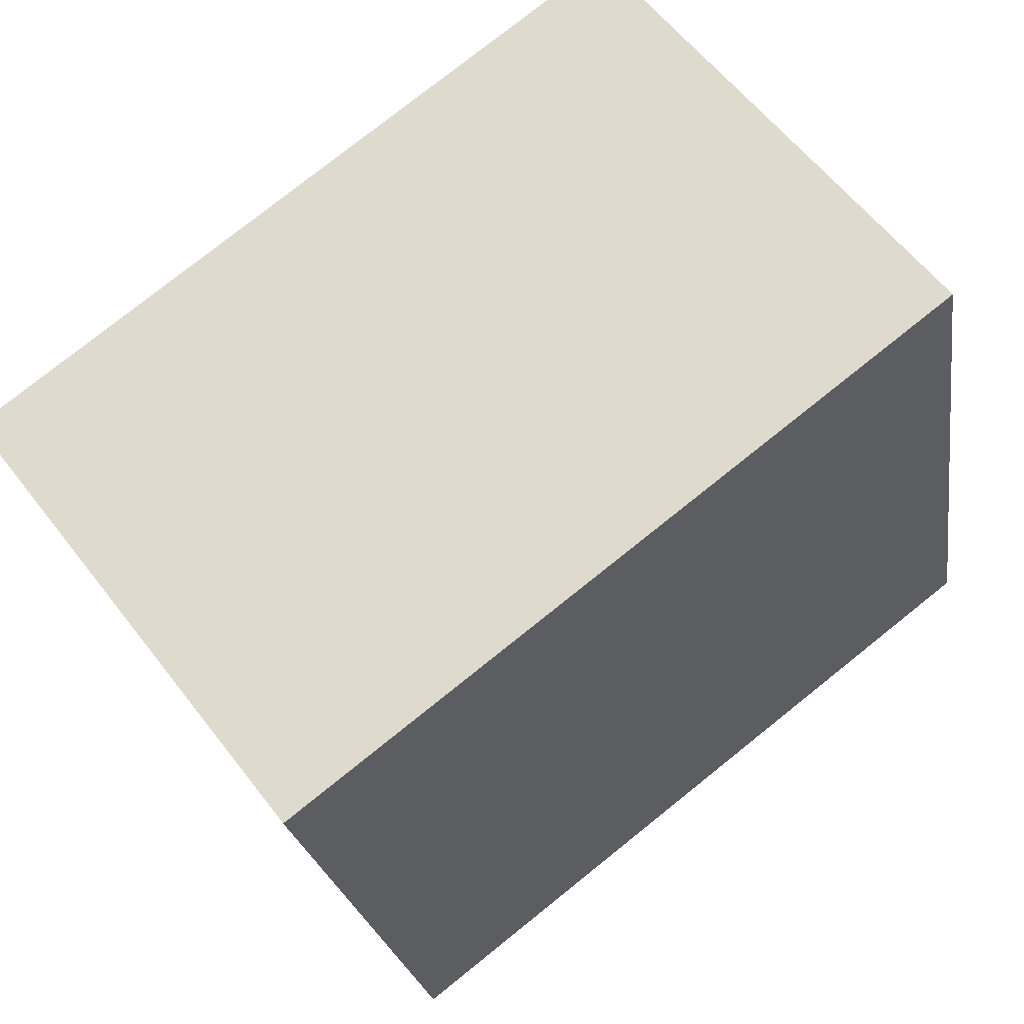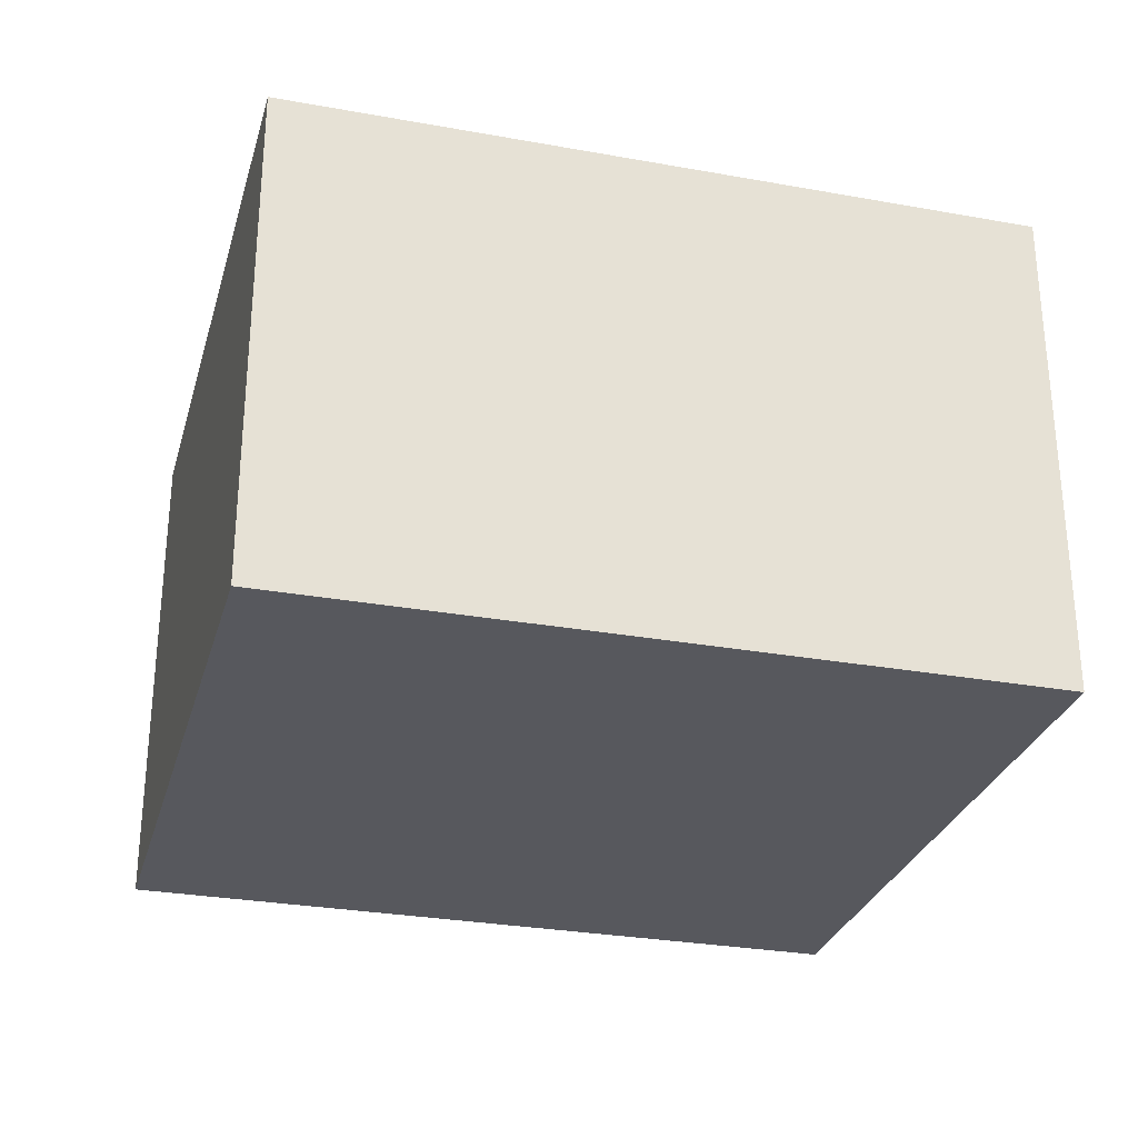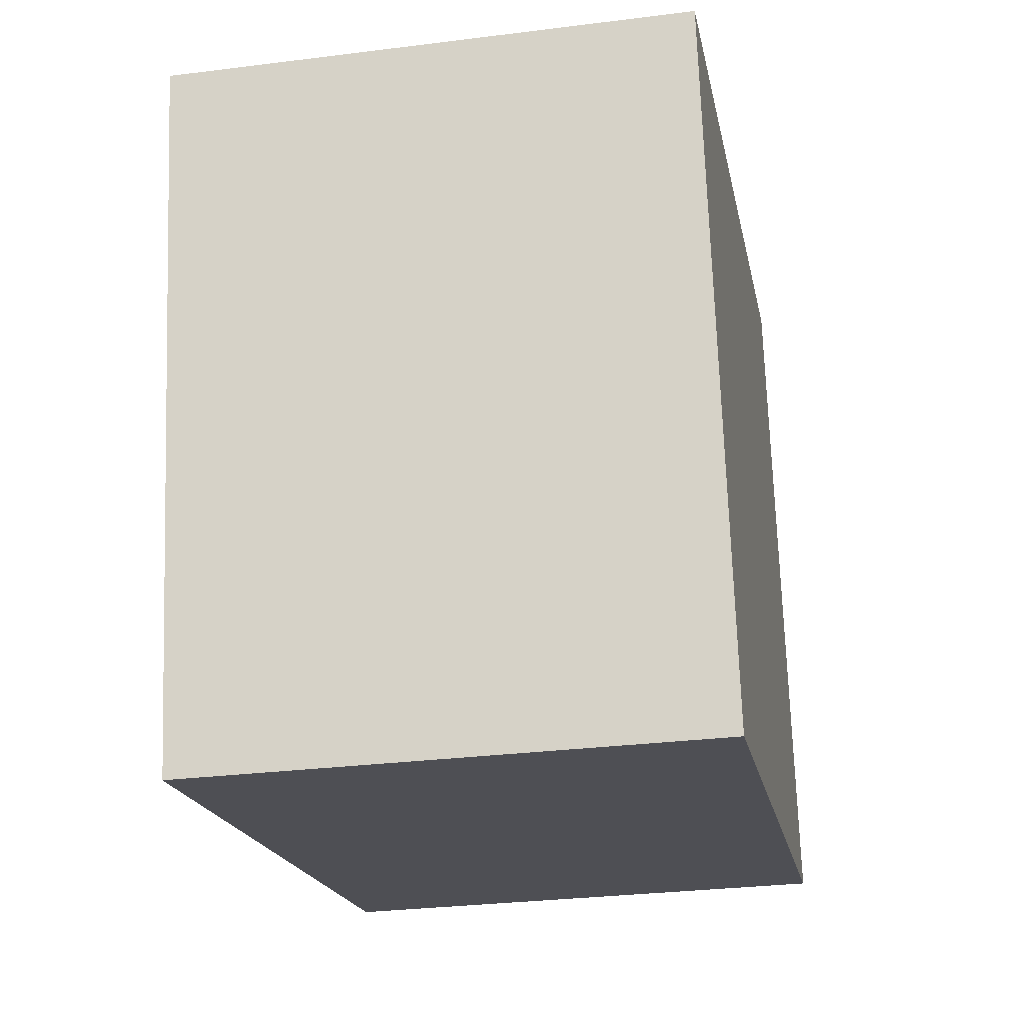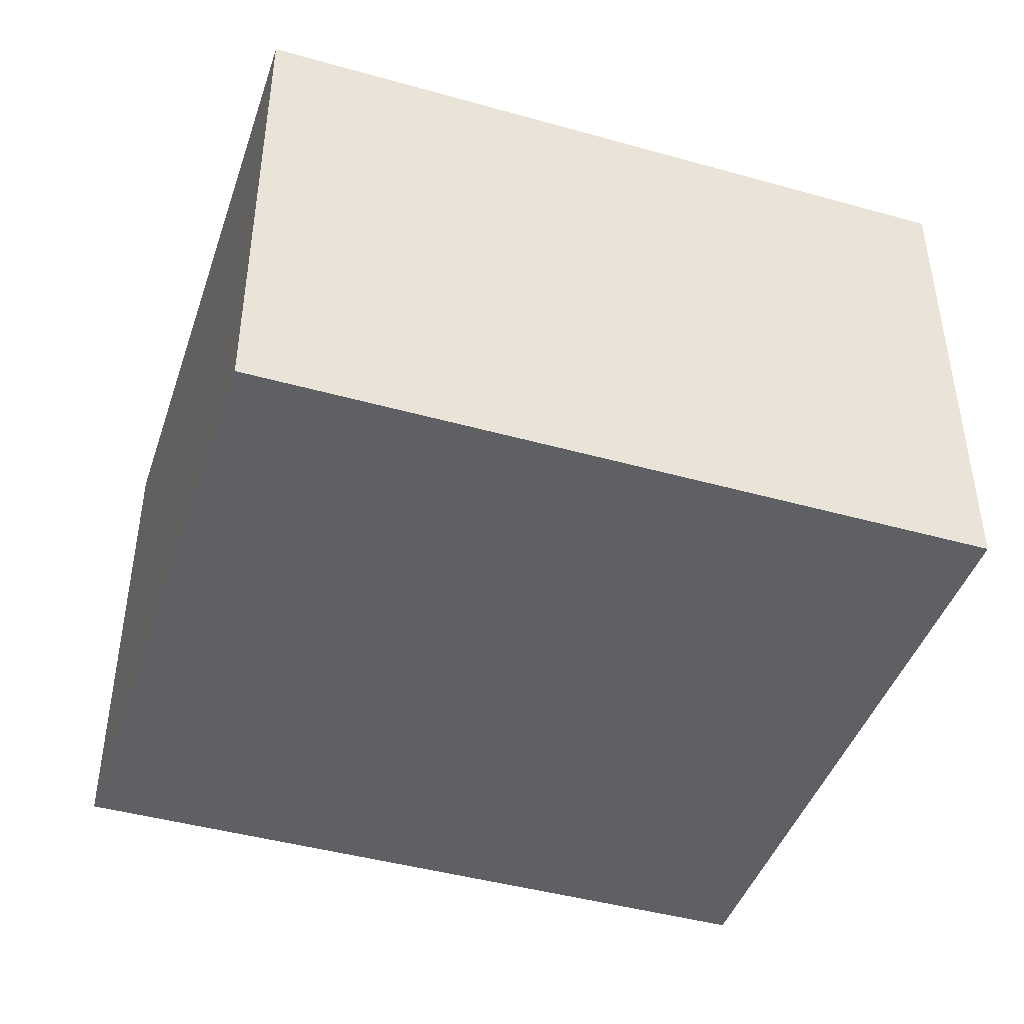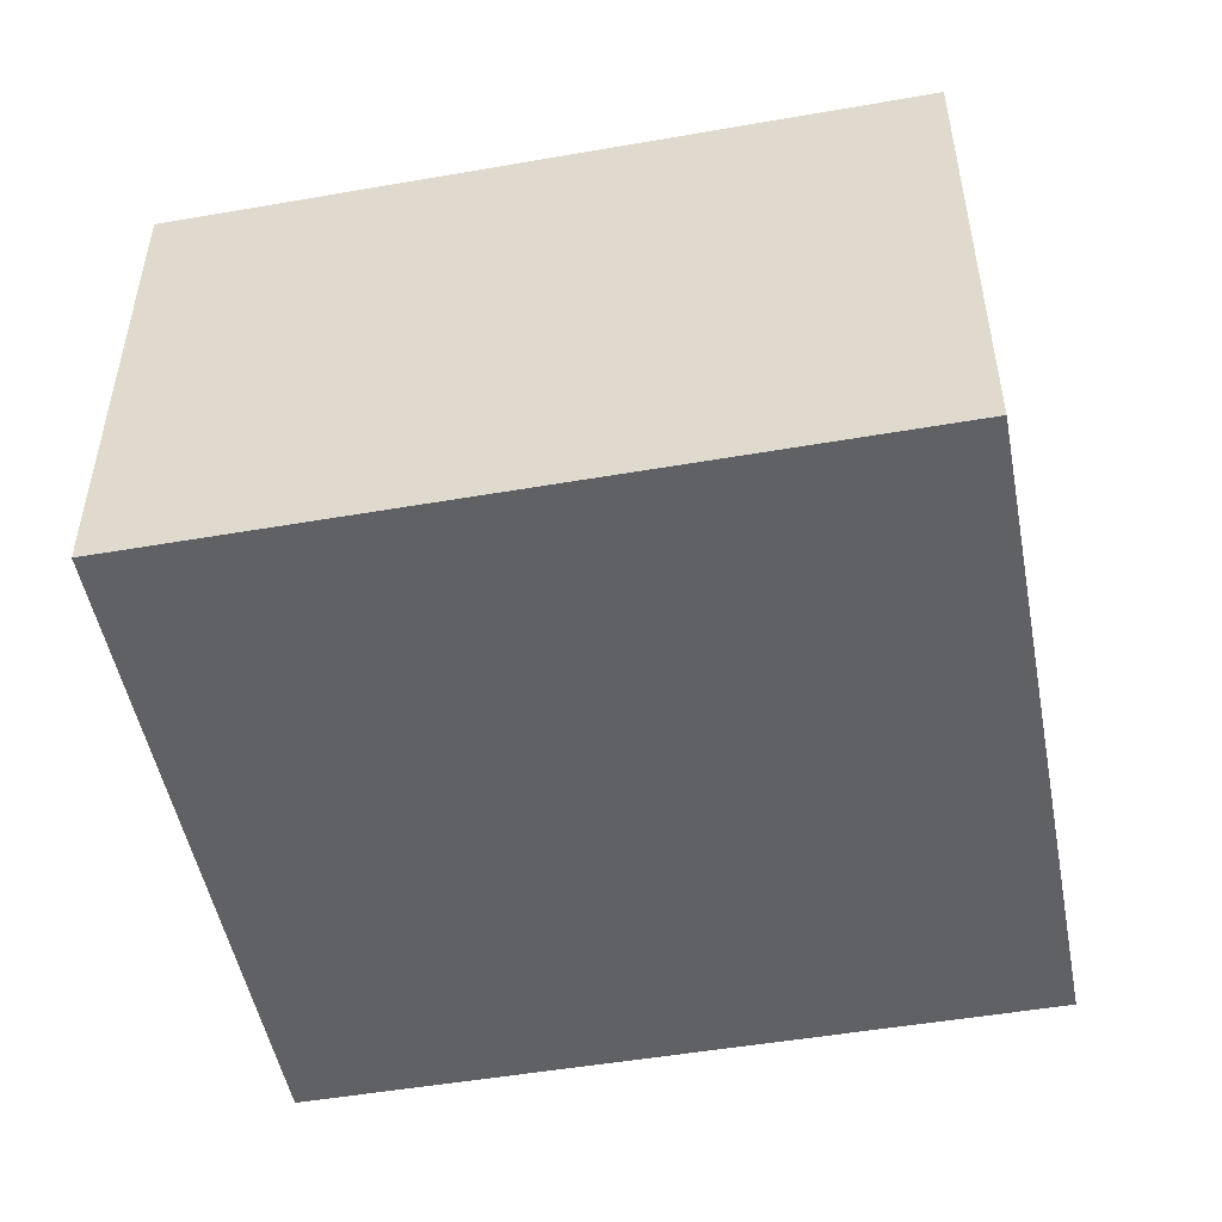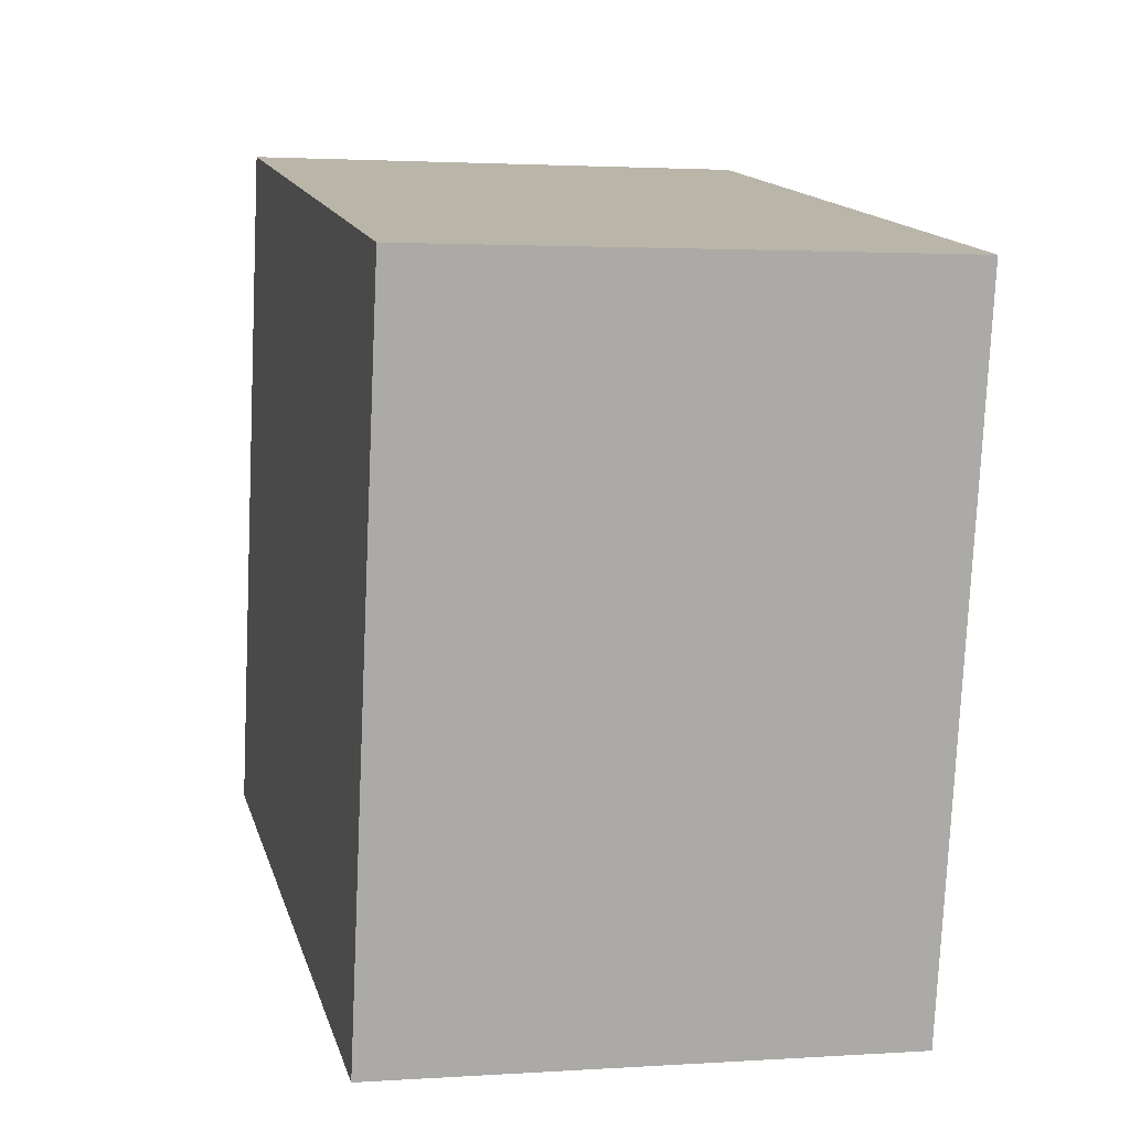
<metadata>
{"format":"obj","ext":"obj","renderer":"f3d","projection":"perspective","resolution":1024,"background":"white","views":[{"elev":59.2,"azim":-37.2,"up":"+Z"},{"elev":-28.9,"azim":-26.4,"up":"+Y"},{"elev":-29.7,"azim":-79.5,"up":"+Z"},{"elev":-44.1,"azim":-29.5,"up":"+Y"},{"elev":-50.1,"azim":179.5,"up":"+Y"},{"elev":2.1,"azim":-103.6,"up":"+Z"}]}
</metadata>
<code>
v  0 1.639 1.004e-16
v  2.827 1.639 -1.706
v  0.437 1.639 -2.184
v  2.392 1.639 0.479
v  0.437 1.337e-16 -2.184
v  0 0 0
v  2.392 -2.933e-17 0.479
v  2.827 1.045e-16 -1.706
g defaultobject
f 1 2 3
f 2 1 4
f 5 1 3
f 1 5 6
f 6 4 1
f 4 6 7
f 7 2 4
f 2 7 8
f 8 3 2
f 3 8 5
f 5 7 6
f 7 5 8

</code>
